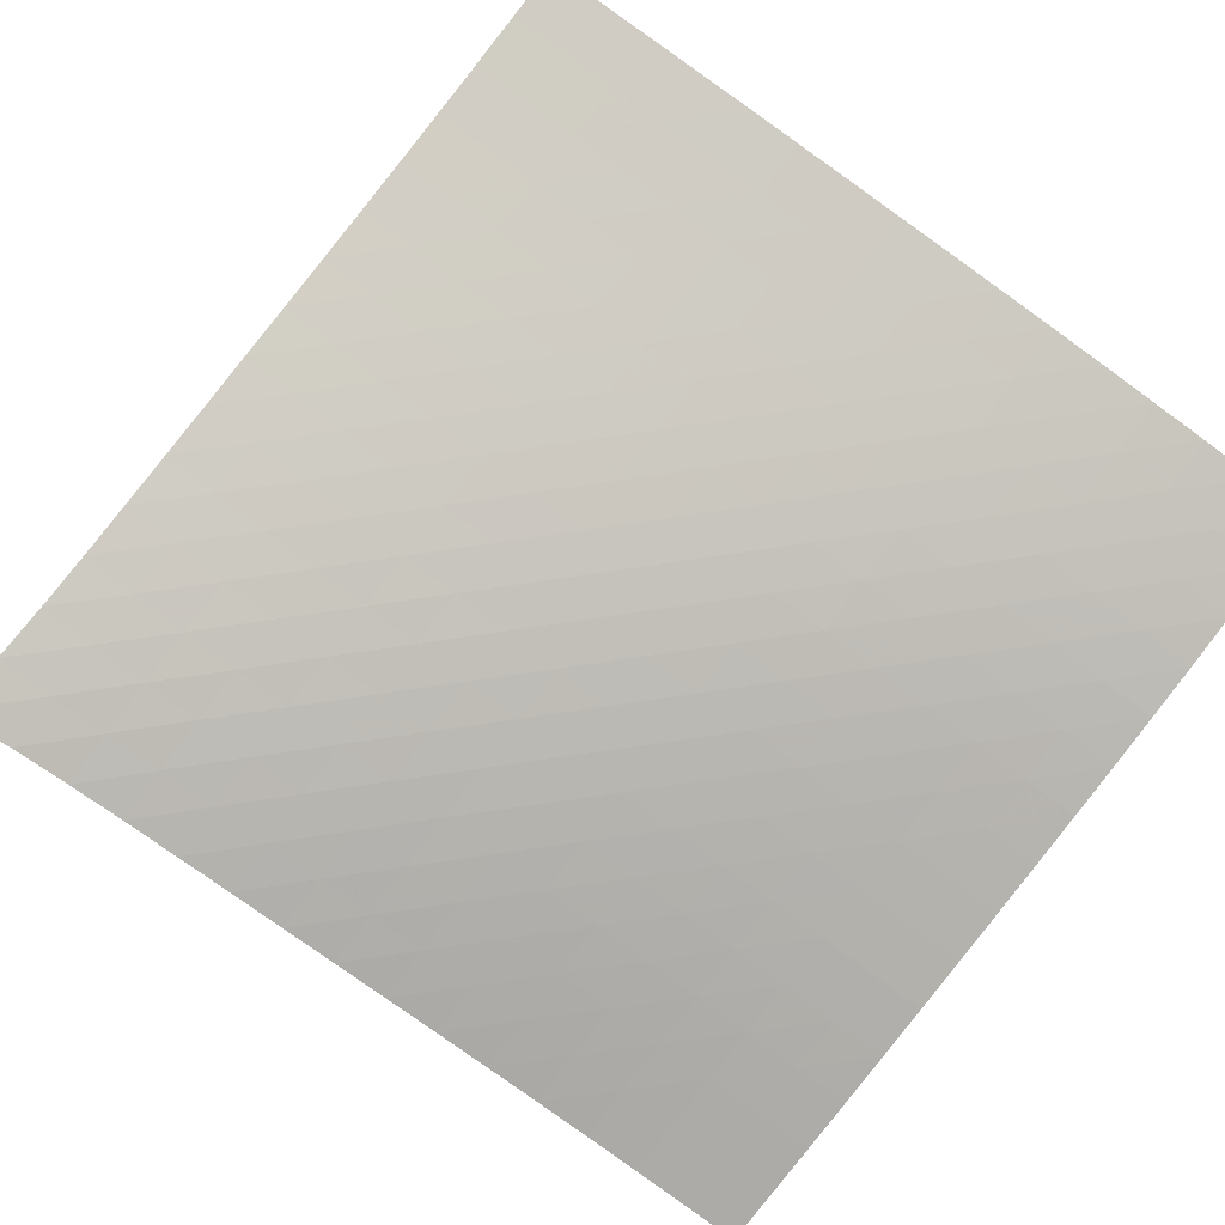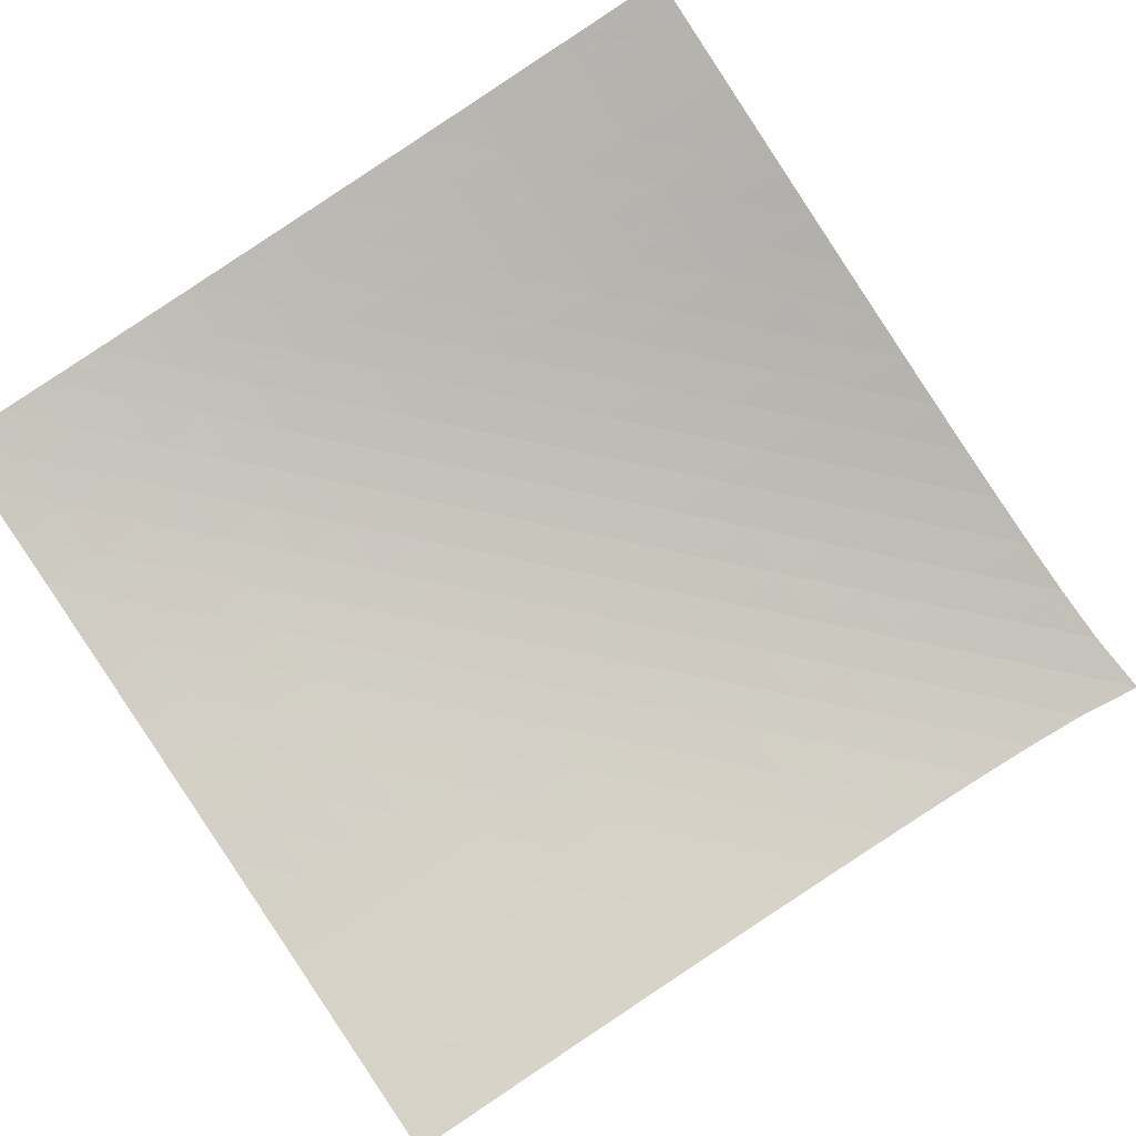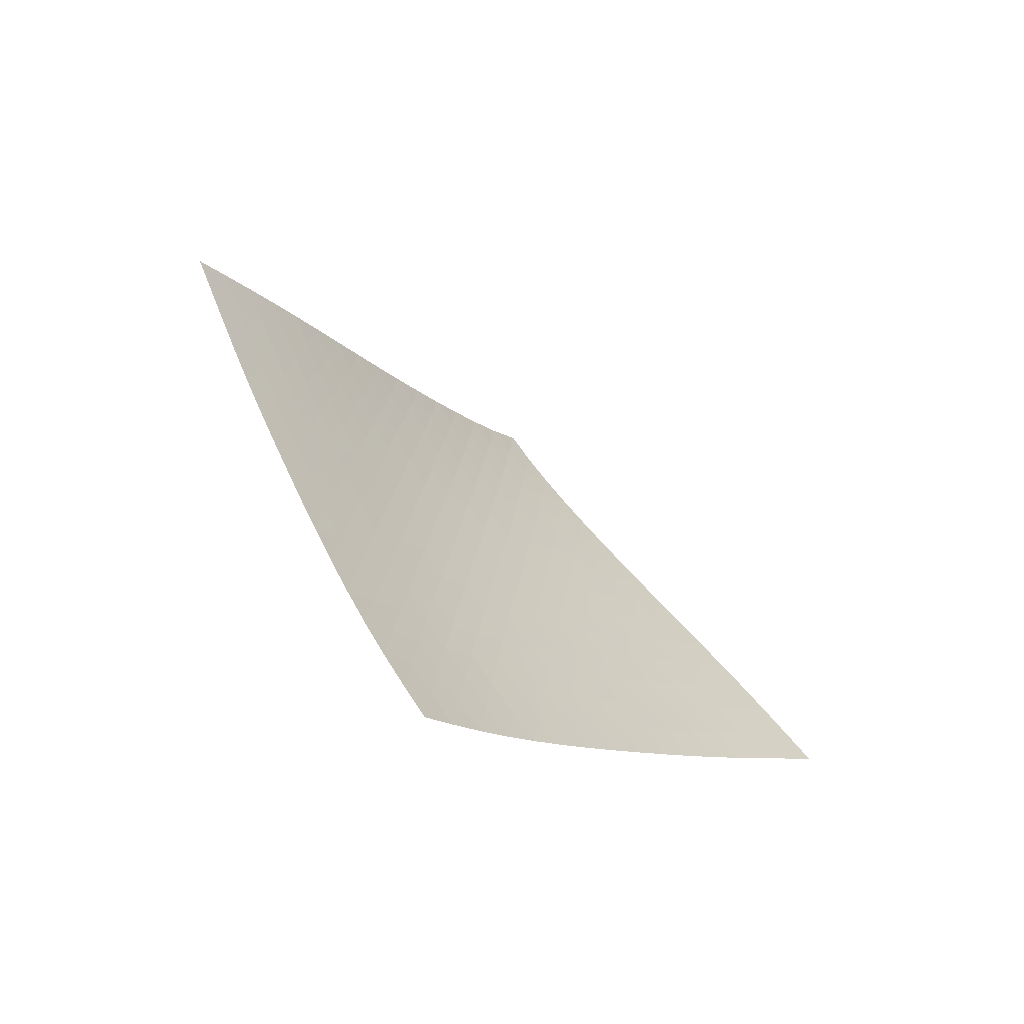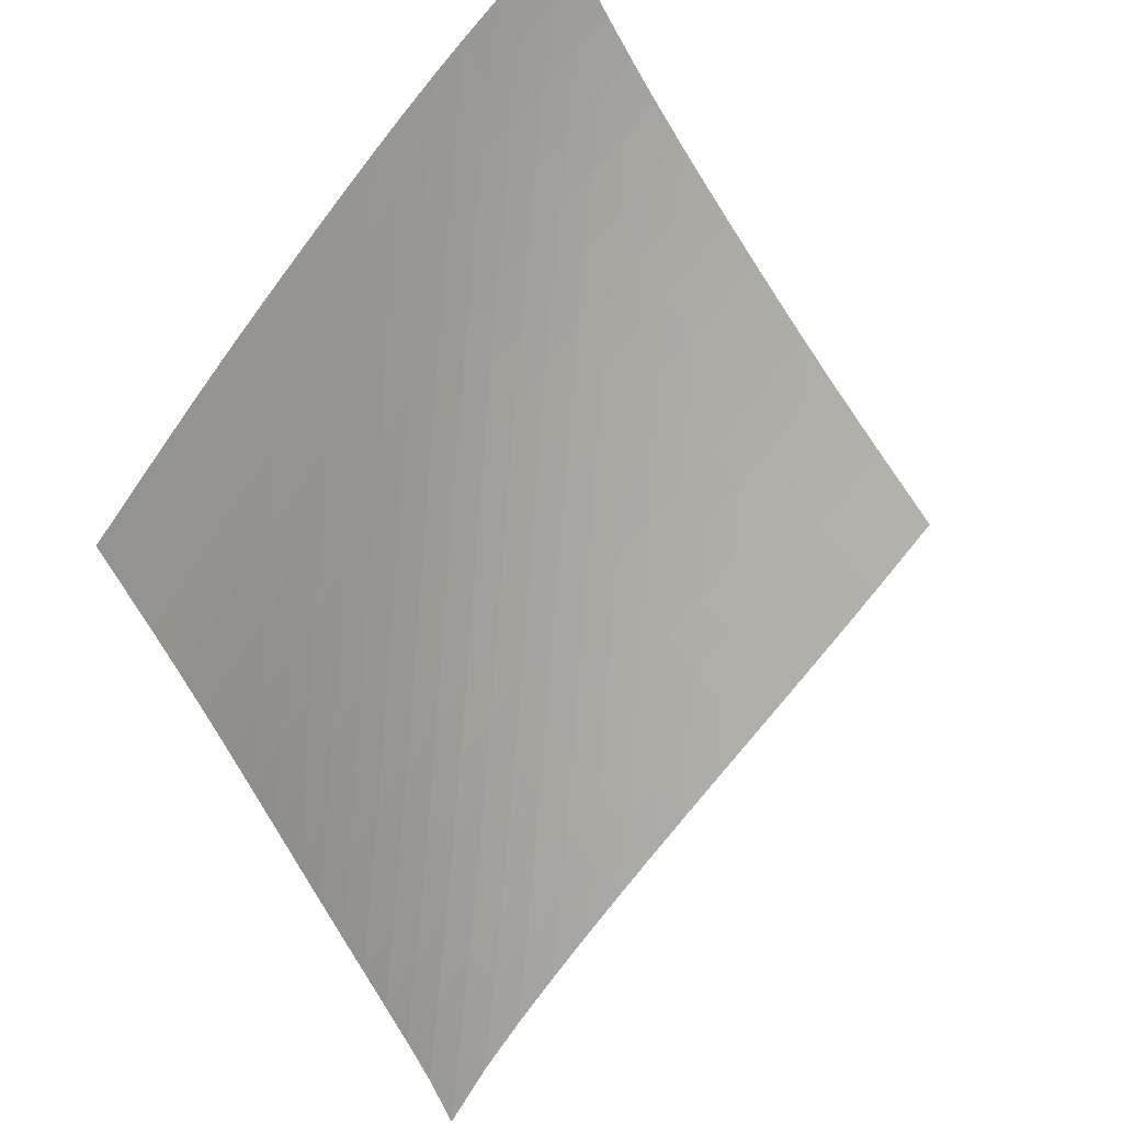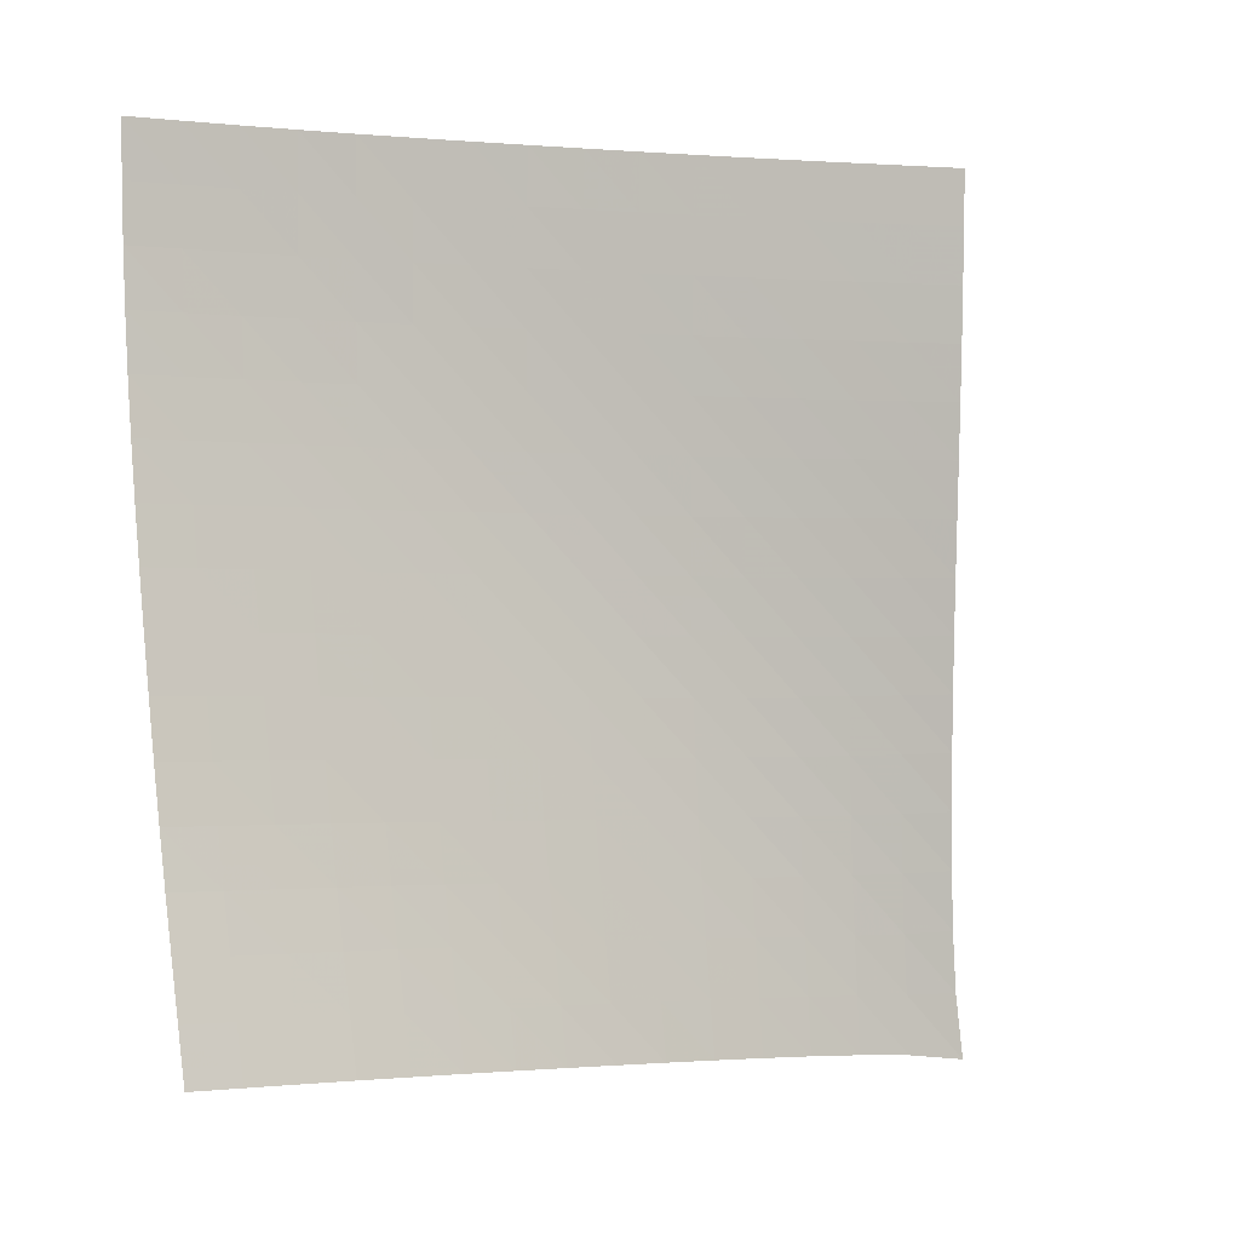
<metadata>
{"format":"obj","ext":"obj","renderer":"f3d","projection":"perspective","resolution":1024,"background":"white","views":[{"elev":46.5,"azim":-101.6,"up":"+Z"},{"elev":-45.0,"azim":73.5,"up":"+Z"},{"elev":-77.8,"azim":95.1,"up":"+Y"},{"elev":-77.2,"azim":-11.1,"up":"+Z"},{"elev":-57.9,"azim":33.3,"up":"+Z"}]}
</metadata>
<code>
v -6.503 -0.04869 6.503
v -0.1278 -9.826 12.96
v -12.96 -9.826 0.1278
v -8.377 -18.72 8.377
v -12.52 -9.206 0.5464
v -12.09 -8.584 0.9682
v -11.66 -7.96 1.395
v -11.24 -7.333 1.826
v -10.83 -6.703 2.262
v -10.42 -6.071 2.699
v -10.02 -5.436 3.138
v -9.606 -4.799 3.575
v -9.192 -4.159 4.01
v -8.773 -3.516 4.442
v -8.346 -2.869 4.869
v -7.91 -2.215 5.291
v -7.462 -1.546 5.707
v -6.997 -0.8442 6.113
v -6.113 -0.8442 6.997
v -5.707 -1.546 7.462
v -5.291 -2.215 7.91
v -4.869 -2.869 8.346
v -4.442 -3.516 8.773
v -4.01 -4.159 9.192
v -3.575 -4.799 9.606
v -3.138 -5.436 10.02
v -2.699 -6.071 10.42
v -2.262 -6.703 10.83
v -1.826 -7.333 11.24
v -1.395 -7.96 11.66
v -0.9682 -8.584 12.09
v -0.5464 -9.206 12.52
v -0.7199 -10.41 12.71
v -1.311 -10.98 12.45
v -1.899 -11.56 12.19
v -2.48 -12.15 11.93
v -3.054 -12.73 11.65
v -3.621 -13.32 11.37
v -4.183 -13.91 11.07
v -4.741 -14.5 10.78
v -5.294 -15.1 10.47
v -5.839 -15.69 10.16
v -6.374 -16.29 9.836
v -6.896 -16.9 9.494
v -7.403 -17.5 9.136
v -7.896 -18.11 8.763
v -8.763 -18.11 7.896
v -9.136 -17.5 7.403
v -9.494 -16.9 6.896
v -9.836 -16.29 6.374
v -10.16 -15.69 5.839
v -10.47 -15.1 5.294
v -10.78 -14.5 4.741
v -11.07 -13.91 4.183
v -11.37 -13.32 3.621
v -11.65 -12.73 3.054
v -11.93 -12.15 2.48
v -12.19 -11.56 1.899
v -12.45 -10.98 1.311
v -12.71 -10.41 0.7199
v -6.62 -1.478 6.62
v -7.102 -2.145 6.232
v -7.568 -2.804 5.831
v -8.021 -3.455 5.421
v -8.463 -4.1 5.004
v -8.897 -4.741 4.58
v -9.322 -5.379 4.152
v -9.742 -6.015 3.721
v -10.16 -6.65 3.286
v -10.57 -7.282 2.851
v -10.99 -7.912 2.418
v -11.41 -8.539 1.987
v -11.84 -9.163 1.561
v -12.27 -9.785 1.139
v -6.232 -2.145 7.102
v -6.735 -2.773 6.735
v -7.22 -3.413 6.353
v -7.69 -4.053 5.958
v -8.147 -4.692 5.554
v -8.594 -5.329 5.141
v -9.031 -5.965 4.722
v -9.461 -6.599 4.297
v -9.885 -7.231 3.868
v -10.31 -7.863 3.437
v -10.73 -8.492 3.006
v -11.15 -9.118 2.577
v -11.58 -9.743 2.152
v -12.01 -10.36 1.73
v -5.831 -2.804 7.568
v -6.353 -3.413 7.22
v -6.857 -4.034 6.857
v -7.345 -4.663 6.48
v -7.819 -5.293 6.091
v -8.281 -5.925 5.69
v -8.732 -6.556 5.281
v -9.173 -7.187 4.865
v -9.606 -7.817 4.443
v -10.03 -8.446 4.017
v -10.46 -9.074 3.59
v -10.89 -9.7 3.163
v -11.32 -10.32 2.739
v -11.75 -10.95 2.318
v -5.421 -3.455 8.021
v -5.958 -4.053 7.69
v -6.48 -4.663 7.345
v -6.987 -5.28 6.987
v -7.478 -5.902 6.613
v -7.955 -6.526 6.227
v -8.42 -7.152 5.83
v -8.873 -7.779 5.424
v -9.317 -8.407 5.009
v -9.753 -9.034 4.589
v -10.18 -9.66 4.166
v -10.62 -10.28 3.741
v -11.05 -10.91 3.319
v -11.49 -11.53 2.899
v -5.004 -4.1 8.463
v -5.554 -4.692 8.147
v -6.091 -5.293 7.819
v -6.613 -5.902 7.478
v -7.121 -6.516 7.121
v -7.615 -7.133 6.75
v -8.094 -7.754 6.367
v -8.561 -8.376 5.971
v -9.015 -9 5.566
v -9.46 -9.625 5.152
v -9.898 -10.25 4.734
v -10.33 -10.87 4.312
v -10.77 -11.49 3.891
v -11.21 -12.11 3.472
v -4.58 -4.741 8.897
v -5.141 -5.329 8.594
v -5.69 -5.925 8.281
v -6.227 -6.526 7.955
v -6.75 -7.133 7.615
v -7.259 -7.745 7.259
v -7.754 -8.36 6.89
v -8.235 -8.978 6.507
v -8.702 -9.598 6.112
v -9.157 -10.22 5.707
v -9.603 -10.84 5.294
v -10.04 -11.46 4.876
v -10.48 -12.08 4.457
v -10.92 -12.7 4.039
v -4.152 -5.379 9.322
v -4.722 -5.965 9.031
v -5.281 -6.556 8.732
v -5.83 -7.152 8.42
v -6.367 -7.754 8.094
v -6.89 -8.36 7.754
v -7.4 -8.969 7.4
v -7.896 -9.582 7.031
v -8.376 -10.2 6.648
v -8.843 -10.82 6.253
v -9.298 -11.44 5.847
v -9.745 -12.06 5.434
v -10.19 -12.68 5.018
v -10.63 -13.29 4.6
v -3.721 -6.015 9.742
v -4.297 -6.599 9.461
v -4.865 -7.187 9.173
v -5.424 -7.779 8.873
v -5.971 -8.376 8.561
v -6.507 -8.978 8.235
v -7.031 -9.582 7.896
v -7.541 -10.19 7.541
v -8.036 -10.8 7.172
v -8.516 -11.42 6.788
v -8.982 -12.03 6.391
v -9.438 -12.65 5.985
v -9.887 -13.27 5.573
v -10.33 -13.89 5.158
v -3.286 -6.65 10.16
v -3.868 -7.231 9.885
v -4.443 -7.817 9.606
v -5.009 -8.407 9.317
v -5.566 -9 9.015
v -6.112 -9.598 8.702
v -6.648 -10.2 8.376
v -7.172 -10.8 8.036
v -7.681 -11.41 7.681
v -8.174 -12.02 7.31
v -8.653 -12.63 6.924
v -9.119 -13.25 6.526
v -9.575 -13.87 6.12
v -10.03 -14.48 5.708
v -2.851 -7.282 10.57
v -3.437 -7.863 10.31
v -4.017 -8.446 10.03
v -4.589 -9.034 9.753
v -5.152 -9.625 9.46
v -5.707 -10.22 9.157
v -6.253 -10.82 8.843
v -6.788 -11.42 8.516
v -7.31 -12.02 8.174
v -7.817 -12.63 7.817
v -8.308 -13.24 7.443
v -8.786 -13.85 7.055
v -9.251 -14.47 6.656
v -9.709 -15.08 6.25
v -2.418 -7.912 10.99
v -3.006 -8.492 10.73
v -3.59 -9.074 10.46
v -4.166 -9.66 10.18
v -4.734 -10.25 9.898
v -5.294 -10.84 9.603
v -5.847 -11.44 9.298
v -6.391 -12.03 8.982
v -6.924 -12.63 8.653
v -7.443 -13.24 8.308
v -7.947 -13.85 7.947
v -8.436 -14.46 7.57
v -8.911 -15.07 7.18
v -9.377 -15.68 6.78
v -1.987 -8.539 11.41
v -2.577 -9.118 11.15
v -3.163 -9.7 10.89
v -3.741 -10.28 10.62
v -4.312 -10.87 10.33
v -4.876 -11.46 10.04
v -5.434 -12.06 9.745
v -5.985 -12.65 9.438
v -6.526 -13.25 9.119
v -7.055 -13.85 8.786
v -7.57 -14.46 8.436
v -8.07 -15.06 8.07
v -8.555 -15.67 7.689
v -9.029 -16.28 7.296
v -1.561 -9.163 11.84
v -2.152 -9.743 11.58
v -2.739 -10.32 11.32
v -3.319 -10.91 11.05
v -3.891 -11.49 10.77
v -4.457 -12.08 10.48
v -5.018 -12.68 10.19
v -5.573 -13.27 9.887
v -6.12 -13.87 9.575
v -6.656 -14.47 9.251
v -7.18 -15.07 8.911
v -7.689 -15.67 8.555
v -8.183 -16.28 8.183
v -8.664 -16.89 7.798
v -1.139 -9.785 12.27
v -1.73 -10.36 12.01
v -2.318 -10.95 11.75
v -2.899 -11.53 11.49
v -3.472 -12.11 11.21
v -4.039 -12.7 10.92
v -4.6 -13.29 10.63
v -5.158 -13.89 10.33
v -5.708 -14.48 10.03
v -6.25 -15.08 9.709
v -6.78 -15.68 9.377
v -7.296 -16.28 9.029
v -7.798 -16.89 8.664
v -8.285 -17.5 8.285
f 256 46 4
f 256 4 47
f 5 74 60
f 5 60 3
f 74 88 59
f 74 59 60
f 88 102 58
f 88 58 59
f 102 116 57
f 102 57 58
f 116 130 56
f 116 56 57
f 130 144 55
f 130 55 56
f 144 158 54
f 144 54 55
f 158 172 53
f 158 53 54
f 172 186 52
f 172 52 53
f 186 200 51
f 186 51 52
f 200 214 50
f 200 50 51
f 214 228 49
f 214 49 50
f 228 242 48
f 228 48 49
f 242 256 47
f 242 47 48
f 1 19 61
f 1 61 18
f 18 61 62
f 18 62 17
f 17 62 63
f 17 63 16
f 16 63 64
f 16 64 15
f 15 64 65
f 15 65 14
f 14 65 66
f 14 66 13
f 13 66 67
f 13 67 12
f 12 67 68
f 12 68 11
f 11 68 69
f 11 69 10
f 10 69 70
f 10 70 9
f 9 70 71
f 9 71 8
f 8 71 72
f 8 72 7
f 7 72 73
f 7 73 6
f 6 73 74
f 6 74 5
f 19 20 75
f 19 75 61
f 61 75 76
f 61 76 62
f 62 76 77
f 62 77 63
f 63 77 78
f 63 78 64
f 64 78 79
f 64 79 65
f 65 79 80
f 65 80 66
f 66 80 81
f 66 81 67
f 67 81 82
f 67 82 68
f 68 82 83
f 68 83 69
f 69 83 84
f 69 84 70
f 70 84 85
f 70 85 71
f 71 85 86
f 71 86 72
f 72 86 87
f 72 87 73
f 73 87 88
f 73 88 74
f 20 21 89
f 20 89 75
f 75 89 90
f 75 90 76
f 76 90 91
f 76 91 77
f 77 91 92
f 77 92 78
f 78 92 93
f 78 93 79
f 79 93 94
f 79 94 80
f 80 94 95
f 80 95 81
f 81 95 96
f 81 96 82
f 82 96 97
f 82 97 83
f 83 97 98
f 83 98 84
f 84 98 99
f 84 99 85
f 85 99 100
f 85 100 86
f 86 100 101
f 86 101 87
f 87 101 102
f 87 102 88
f 21 22 103
f 21 103 89
f 89 103 104
f 89 104 90
f 90 104 105
f 90 105 91
f 91 105 106
f 91 106 92
f 92 106 107
f 92 107 93
f 93 107 108
f 93 108 94
f 94 108 109
f 94 109 95
f 95 109 110
f 95 110 96
f 96 110 111
f 96 111 97
f 97 111 112
f 97 112 98
f 98 112 113
f 98 113 99
f 99 113 114
f 99 114 100
f 100 114 115
f 100 115 101
f 101 115 116
f 101 116 102
f 22 23 117
f 22 117 103
f 103 117 118
f 103 118 104
f 104 118 119
f 104 119 105
f 105 119 120
f 105 120 106
f 106 120 121
f 106 121 107
f 107 121 122
f 107 122 108
f 108 122 123
f 108 123 109
f 109 123 124
f 109 124 110
f 110 124 125
f 110 125 111
f 111 125 126
f 111 126 112
f 112 126 127
f 112 127 113
f 113 127 128
f 113 128 114
f 114 128 129
f 114 129 115
f 115 129 130
f 115 130 116
f 23 24 131
f 23 131 117
f 117 131 132
f 117 132 118
f 118 132 133
f 118 133 119
f 119 133 134
f 119 134 120
f 120 134 135
f 120 135 121
f 121 135 136
f 121 136 122
f 122 136 137
f 122 137 123
f 123 137 138
f 123 138 124
f 124 138 139
f 124 139 125
f 125 139 140
f 125 140 126
f 126 140 141
f 126 141 127
f 127 141 142
f 127 142 128
f 128 142 143
f 128 143 129
f 129 143 144
f 129 144 130
f 24 25 145
f 24 145 131
f 131 145 146
f 131 146 132
f 132 146 147
f 132 147 133
f 133 147 148
f 133 148 134
f 134 148 149
f 134 149 135
f 135 149 150
f 135 150 136
f 136 150 151
f 136 151 137
f 137 151 152
f 137 152 138
f 138 152 153
f 138 153 139
f 139 153 154
f 139 154 140
f 140 154 155
f 140 155 141
f 141 155 156
f 141 156 142
f 142 156 157
f 142 157 143
f 143 157 158
f 143 158 144
f 25 26 159
f 25 159 145
f 145 159 160
f 145 160 146
f 146 160 161
f 146 161 147
f 147 161 162
f 147 162 148
f 148 162 163
f 148 163 149
f 149 163 164
f 149 164 150
f 150 164 165
f 150 165 151
f 151 165 166
f 151 166 152
f 152 166 167
f 152 167 153
f 153 167 168
f 153 168 154
f 154 168 169
f 154 169 155
f 155 169 170
f 155 170 156
f 156 170 171
f 156 171 157
f 157 171 172
f 157 172 158
f 26 27 173
f 26 173 159
f 159 173 174
f 159 174 160
f 160 174 175
f 160 175 161
f 161 175 176
f 161 176 162
f 162 176 177
f 162 177 163
f 163 177 178
f 163 178 164
f 164 178 179
f 164 179 165
f 165 179 180
f 165 180 166
f 166 180 181
f 166 181 167
f 167 181 182
f 167 182 168
f 168 182 183
f 168 183 169
f 169 183 184
f 169 184 170
f 170 184 185
f 170 185 171
f 171 185 186
f 171 186 172
f 27 28 187
f 27 187 173
f 173 187 188
f 173 188 174
f 174 188 189
f 174 189 175
f 175 189 190
f 175 190 176
f 176 190 191
f 176 191 177
f 177 191 192
f 177 192 178
f 178 192 193
f 178 193 179
f 179 193 194
f 179 194 180
f 180 194 195
f 180 195 181
f 181 195 196
f 181 196 182
f 182 196 197
f 182 197 183
f 183 197 198
f 183 198 184
f 184 198 199
f 184 199 185
f 185 199 200
f 185 200 186
f 28 29 201
f 28 201 187
f 187 201 202
f 187 202 188
f 188 202 203
f 188 203 189
f 189 203 204
f 189 204 190
f 190 204 205
f 190 205 191
f 191 205 206
f 191 206 192
f 192 206 207
f 192 207 193
f 193 207 208
f 193 208 194
f 194 208 209
f 194 209 195
f 195 209 210
f 195 210 196
f 196 210 211
f 196 211 197
f 197 211 212
f 197 212 198
f 198 212 213
f 198 213 199
f 199 213 214
f 199 214 200
f 29 30 215
f 29 215 201
f 201 215 216
f 201 216 202
f 202 216 217
f 202 217 203
f 203 217 218
f 203 218 204
f 204 218 219
f 204 219 205
f 205 219 220
f 205 220 206
f 206 220 221
f 206 221 207
f 207 221 222
f 207 222 208
f 208 222 223
f 208 223 209
f 209 223 224
f 209 224 210
f 210 224 225
f 210 225 211
f 211 225 226
f 211 226 212
f 212 226 227
f 212 227 213
f 213 227 228
f 213 228 214
f 30 31 229
f 30 229 215
f 215 229 230
f 215 230 216
f 216 230 231
f 216 231 217
f 217 231 232
f 217 232 218
f 218 232 233
f 218 233 219
f 219 233 234
f 219 234 220
f 220 234 235
f 220 235 221
f 221 235 236
f 221 236 222
f 222 236 237
f 222 237 223
f 223 237 238
f 223 238 224
f 224 238 239
f 224 239 225
f 225 239 240
f 225 240 226
f 226 240 241
f 226 241 227
f 227 241 242
f 227 242 228
f 31 32 243
f 31 243 229
f 229 243 244
f 229 244 230
f 230 244 245
f 230 245 231
f 231 245 246
f 231 246 232
f 232 246 247
f 232 247 233
f 233 247 248
f 233 248 234
f 234 248 249
f 234 249 235
f 235 249 250
f 235 250 236
f 236 250 251
f 236 251 237
f 237 251 252
f 237 252 238
f 238 252 253
f 238 253 239
f 239 253 254
f 239 254 240
f 240 254 255
f 240 255 241
f 241 255 256
f 241 256 242
f 32 2 33
f 32 33 243
f 243 33 34
f 243 34 244
f 244 34 35
f 244 35 245
f 245 35 36
f 245 36 246
f 246 36 37
f 246 37 247
f 247 37 38
f 247 38 248
f 248 38 39
f 248 39 249
f 249 39 40
f 249 40 250
f 250 40 41
f 250 41 251
f 251 41 42
f 251 42 252
f 252 42 43
f 252 43 253
f 253 43 44
f 253 44 254
f 254 44 45
f 254 45 255
f 255 45 46
f 255 46 256

</code>
